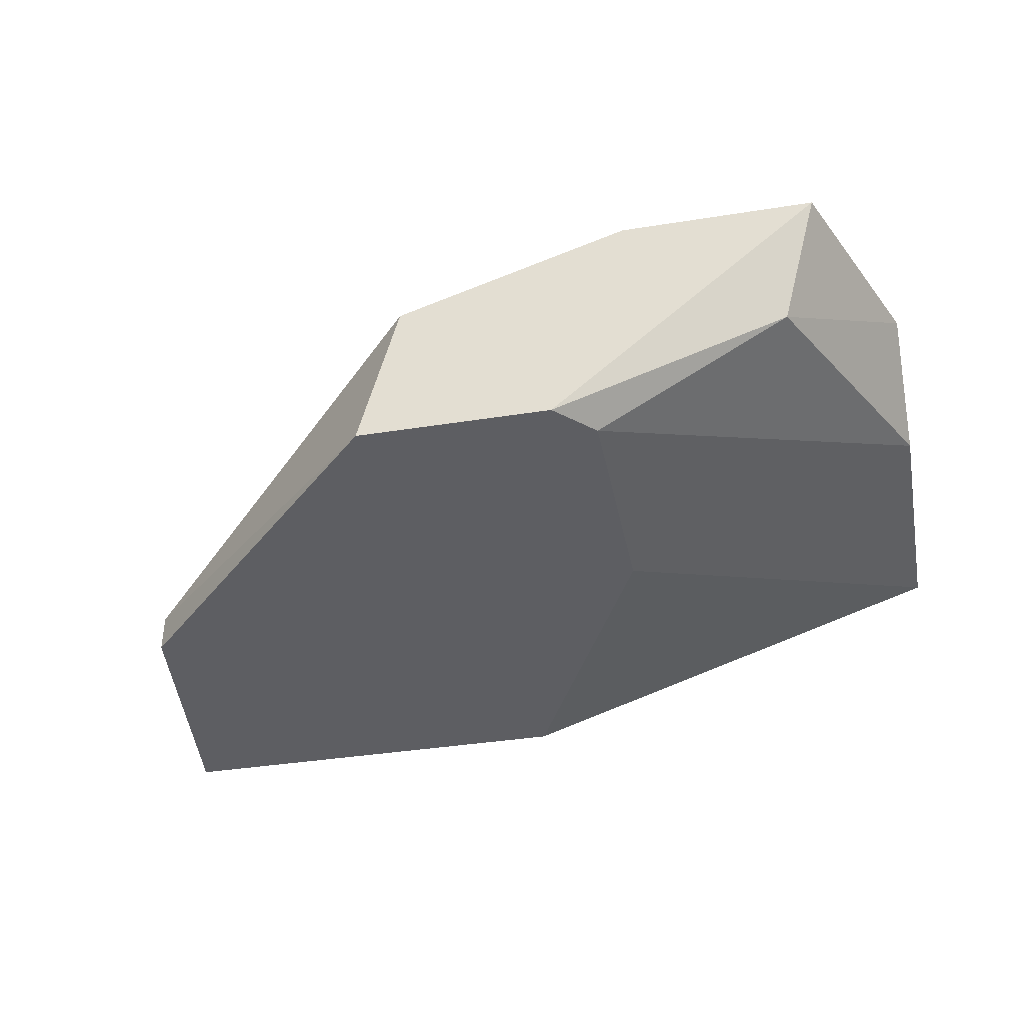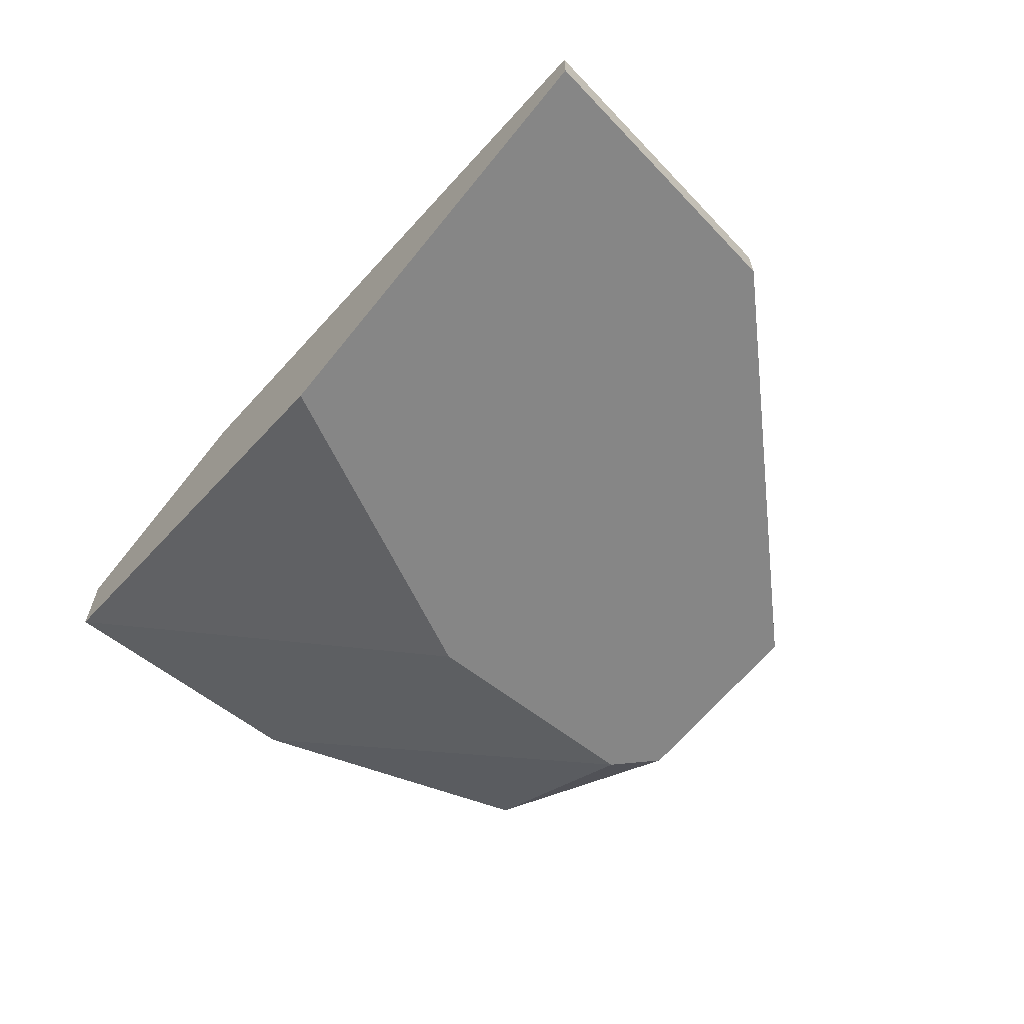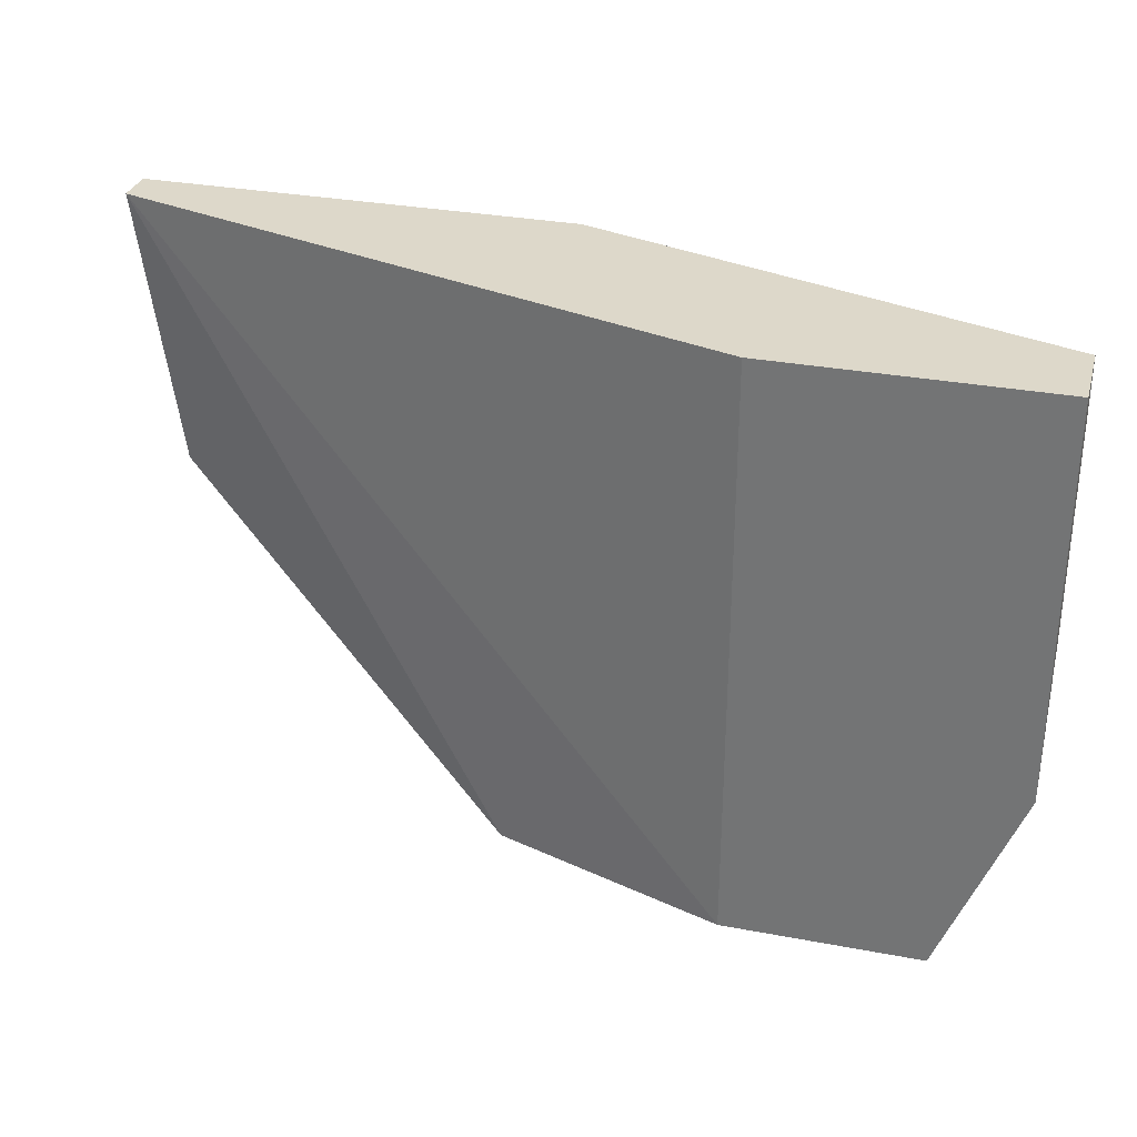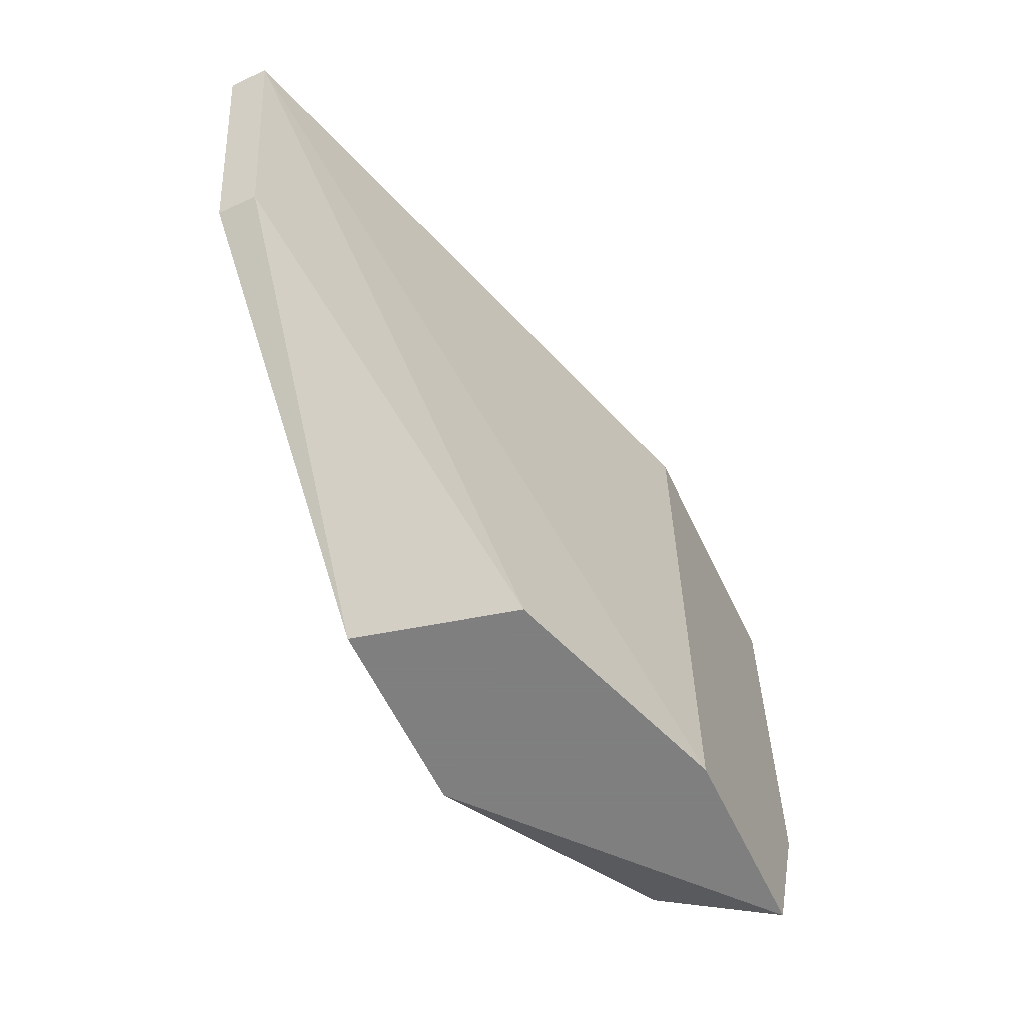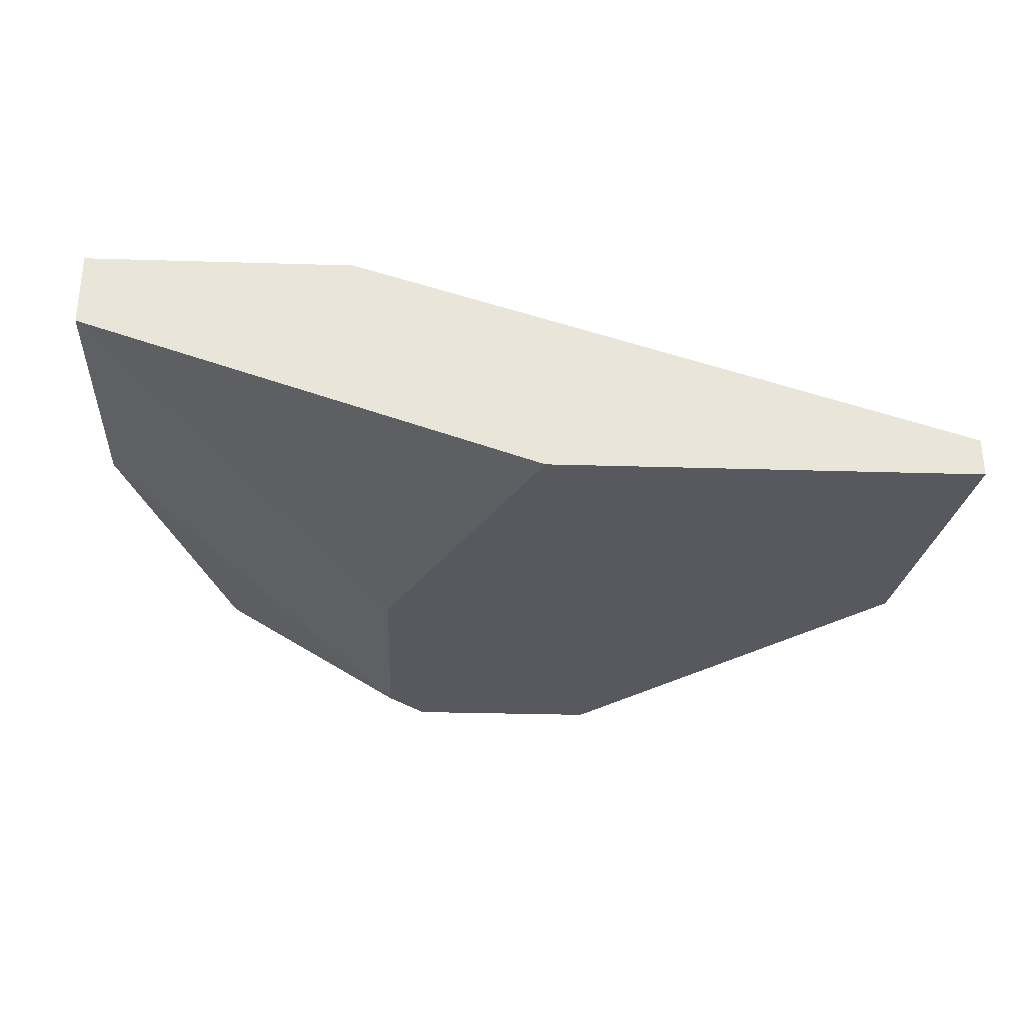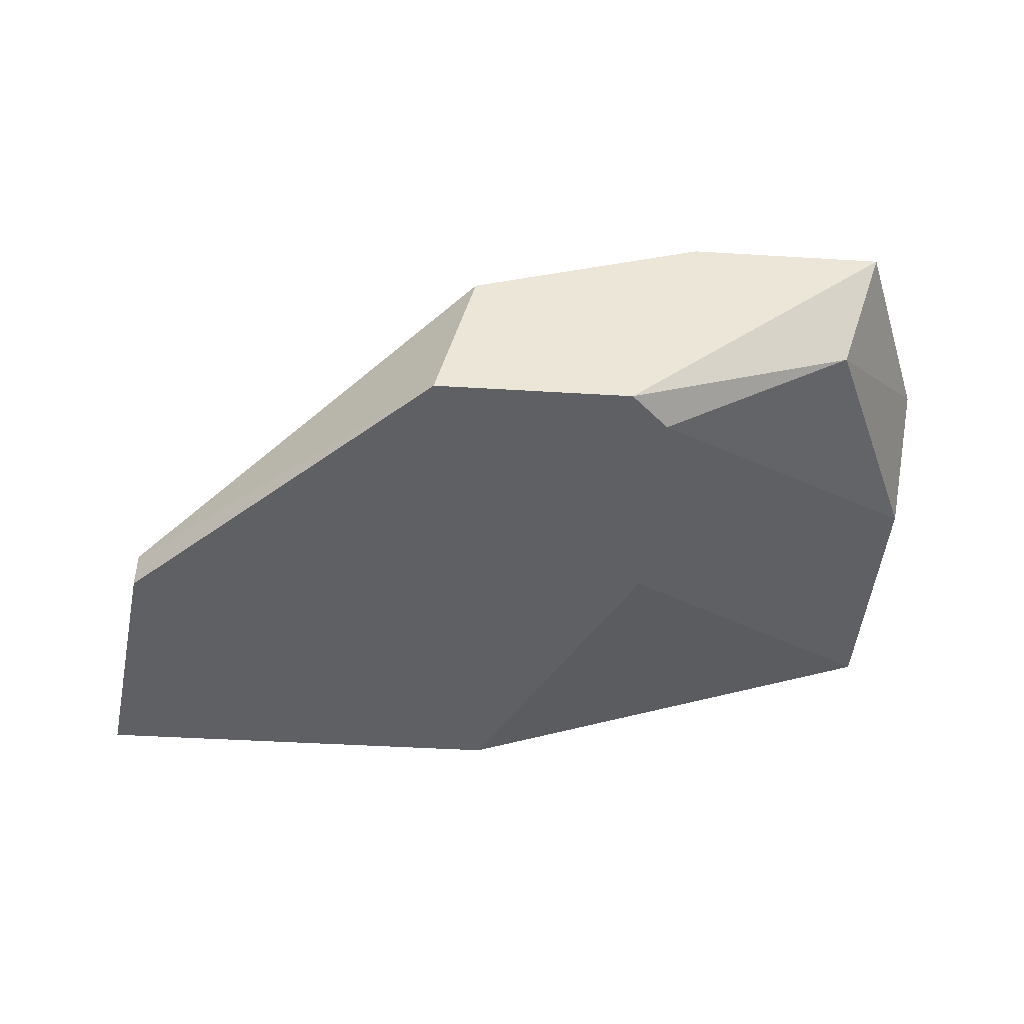
<metadata>
{"format":"obj","ext":"obj","renderer":"f3d","projection":"perspective","resolution":1024,"background":"white","views":[{"elev":-38.4,"azim":11.4,"up":"+Z"},{"elev":-62.0,"azim":-128.5,"up":"+Z"},{"elev":31.0,"azim":15.1,"up":"+Y"},{"elev":-59.9,"azim":-64.7,"up":"+Y"},{"elev":-30.3,"azim":177.5,"up":"+Z"},{"elev":-43.9,"azim":-4.1,"up":"+Z"}]}
</metadata>
<code>
v 0.00416 -0.004485 0.0405
v 0.00416 -0.007147 0.04228
v 0.00416 0.001733 0.0405
v 0.00416 0.001733 0.04228
v -0.01538 -0.004485 0.03784
v -0.01538 -0.004485 0.03695
v -0.00206 -0.01159 0.04228
v -0.00206 0.001733 0.04228
v -0.002948 -0.0107 0.03695
v -0.002948 -0.005371 0.03695
v 0.002382 -0.01159 0.04228
v -0.003836 -0.01159 0.03695
v 0.001494 -0.0107 0.03961
v -0.006498 0.001733 0.03695
v -0.01627 0.001733 0.03784
v -0.01627 0.001733 0.03695
v -0.007386 -0.01159 0.0405
v -0.008274 -0.01159 0.03695
f 1 13 9
f 2 4 7
f 6 10 12
f 10 6 14
f 15 4 14
f 7 4 8
f 4 15 8
f 15 7 8
f 4 2 3
f 14 4 3
f 10 14 3
f 7 15 17
f 12 7 17
f 6 12 18
f 12 17 18
f 2 7 11
f 7 12 11
f 13 2 11
f 12 13 11
f 6 15 16
f 14 6 16
f 15 14 16
f 3 2 1
f 10 3 1
f 2 13 1
f 15 6 5
f 17 15 5
f 6 18 5
f 18 17 5
f 12 10 9
f 13 12 9
f 10 1 9

</code>
